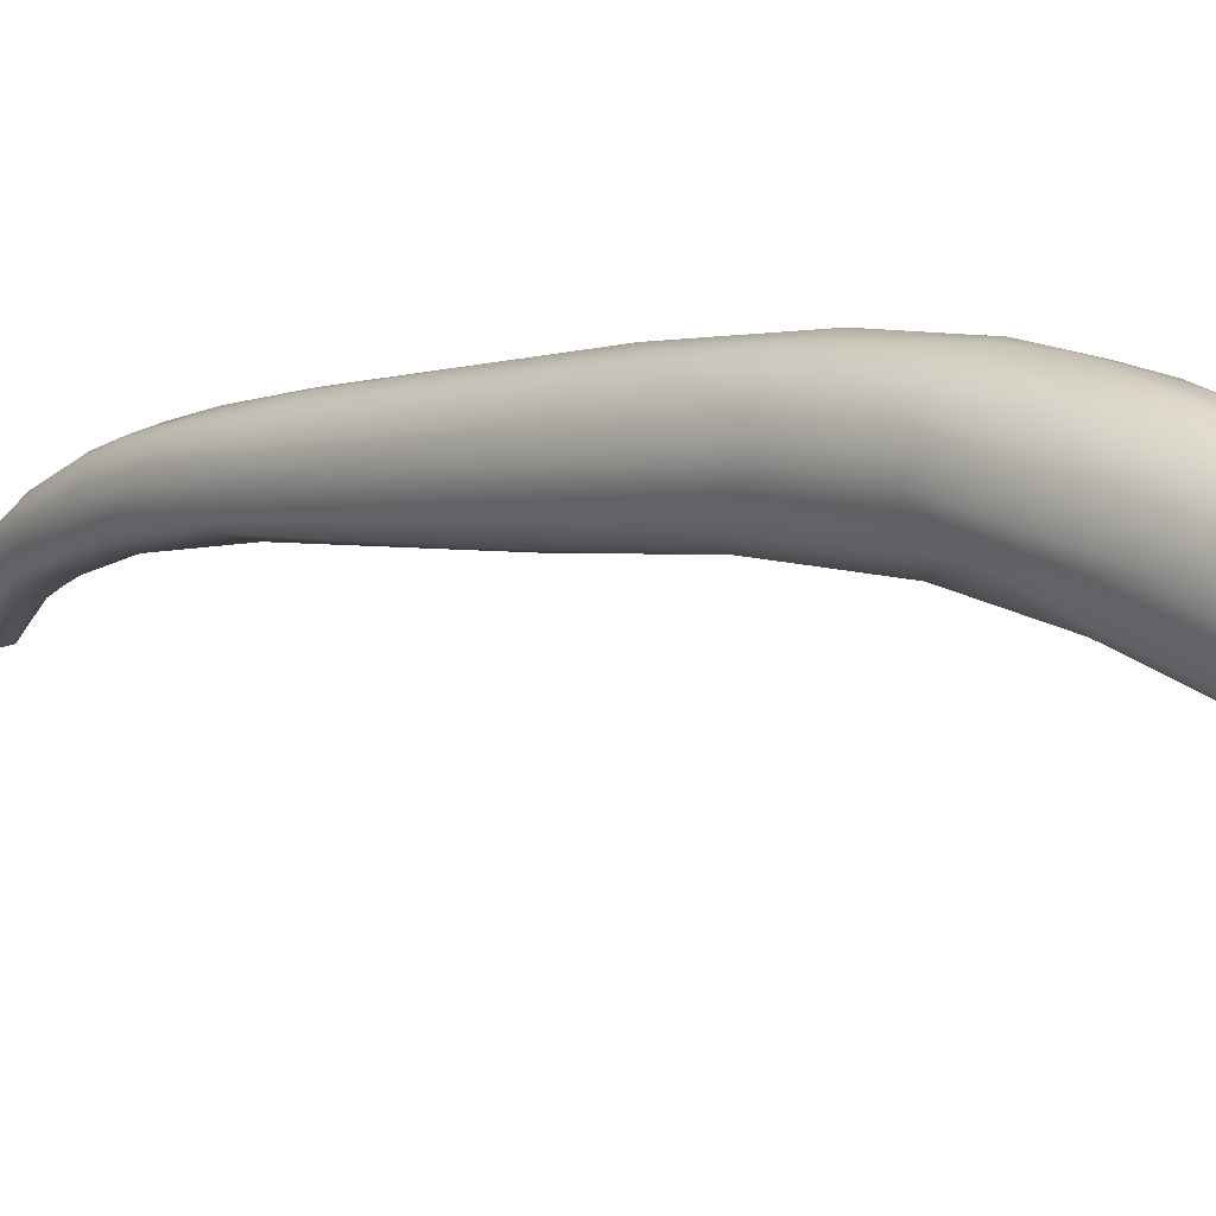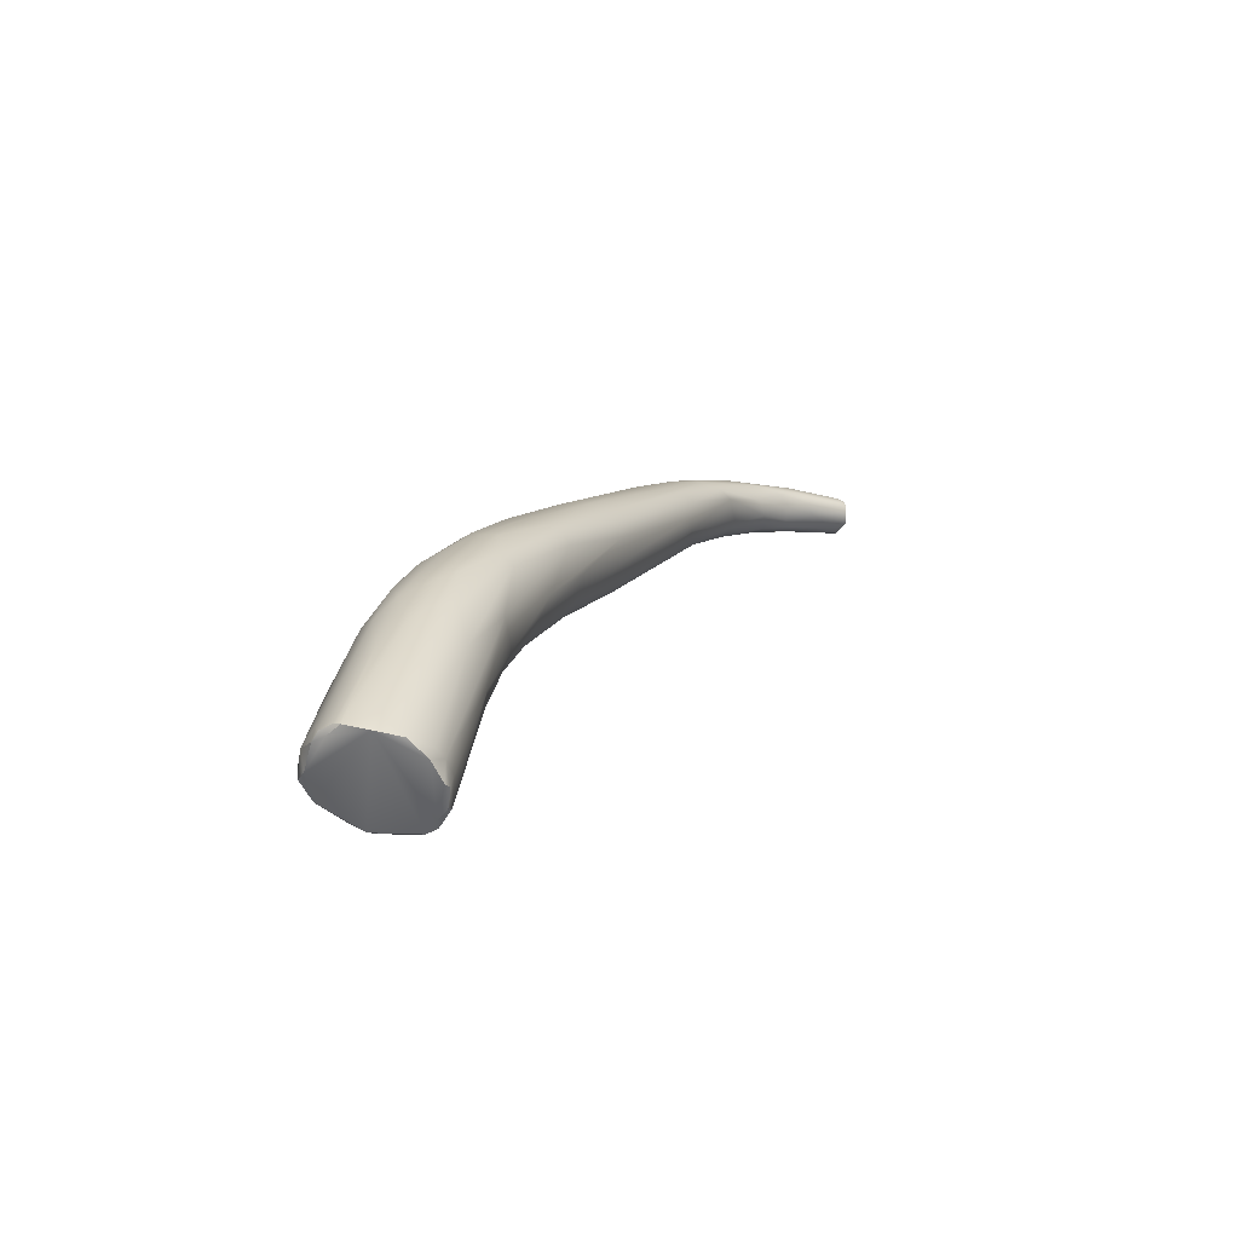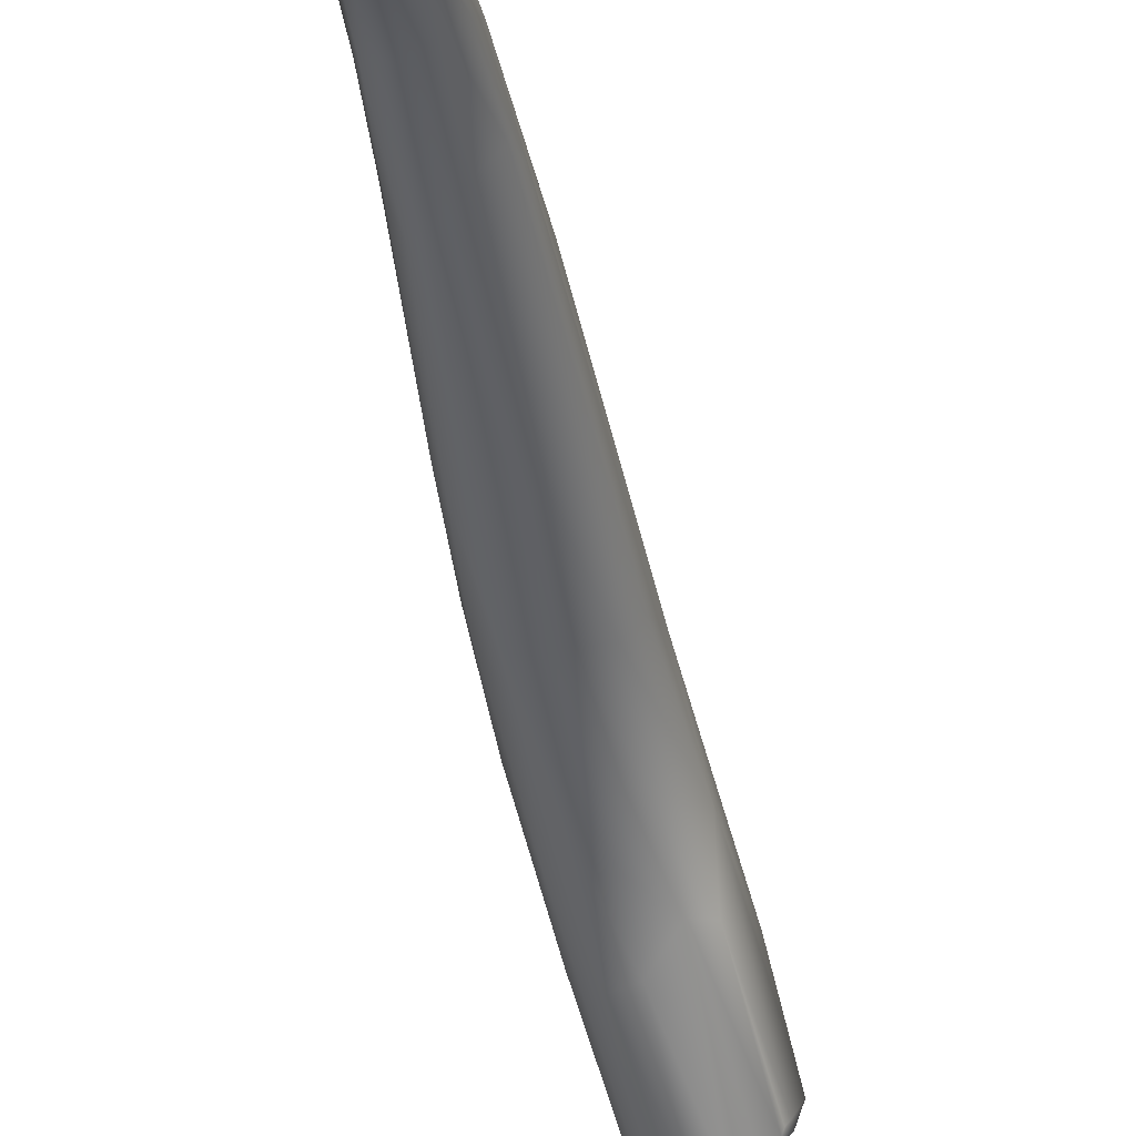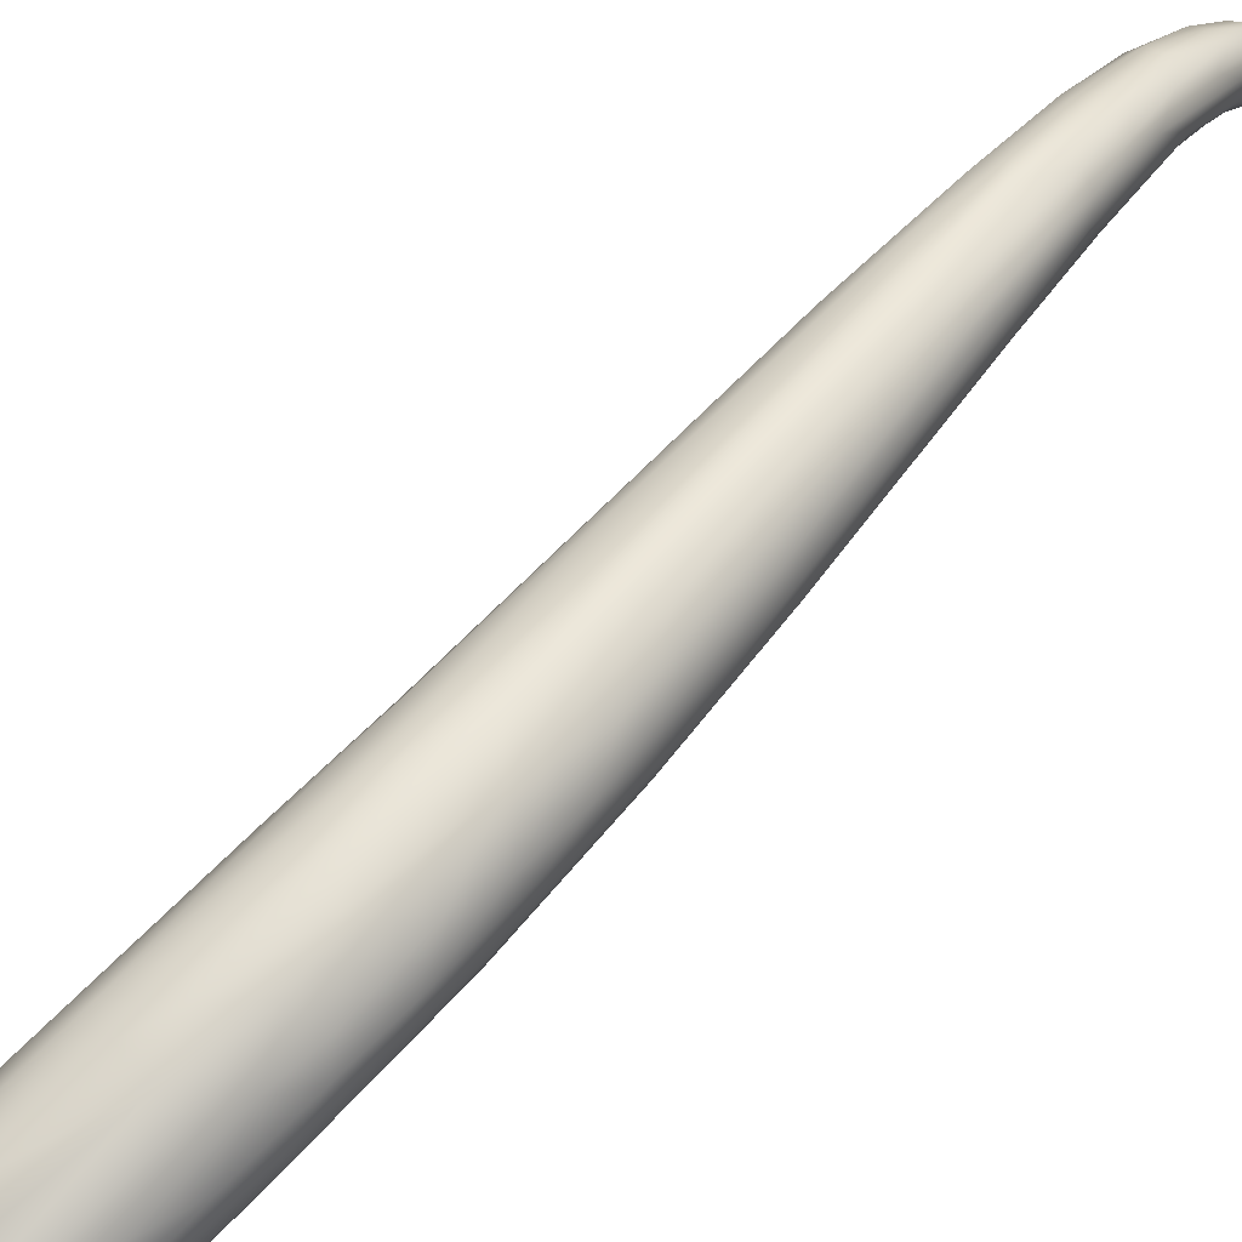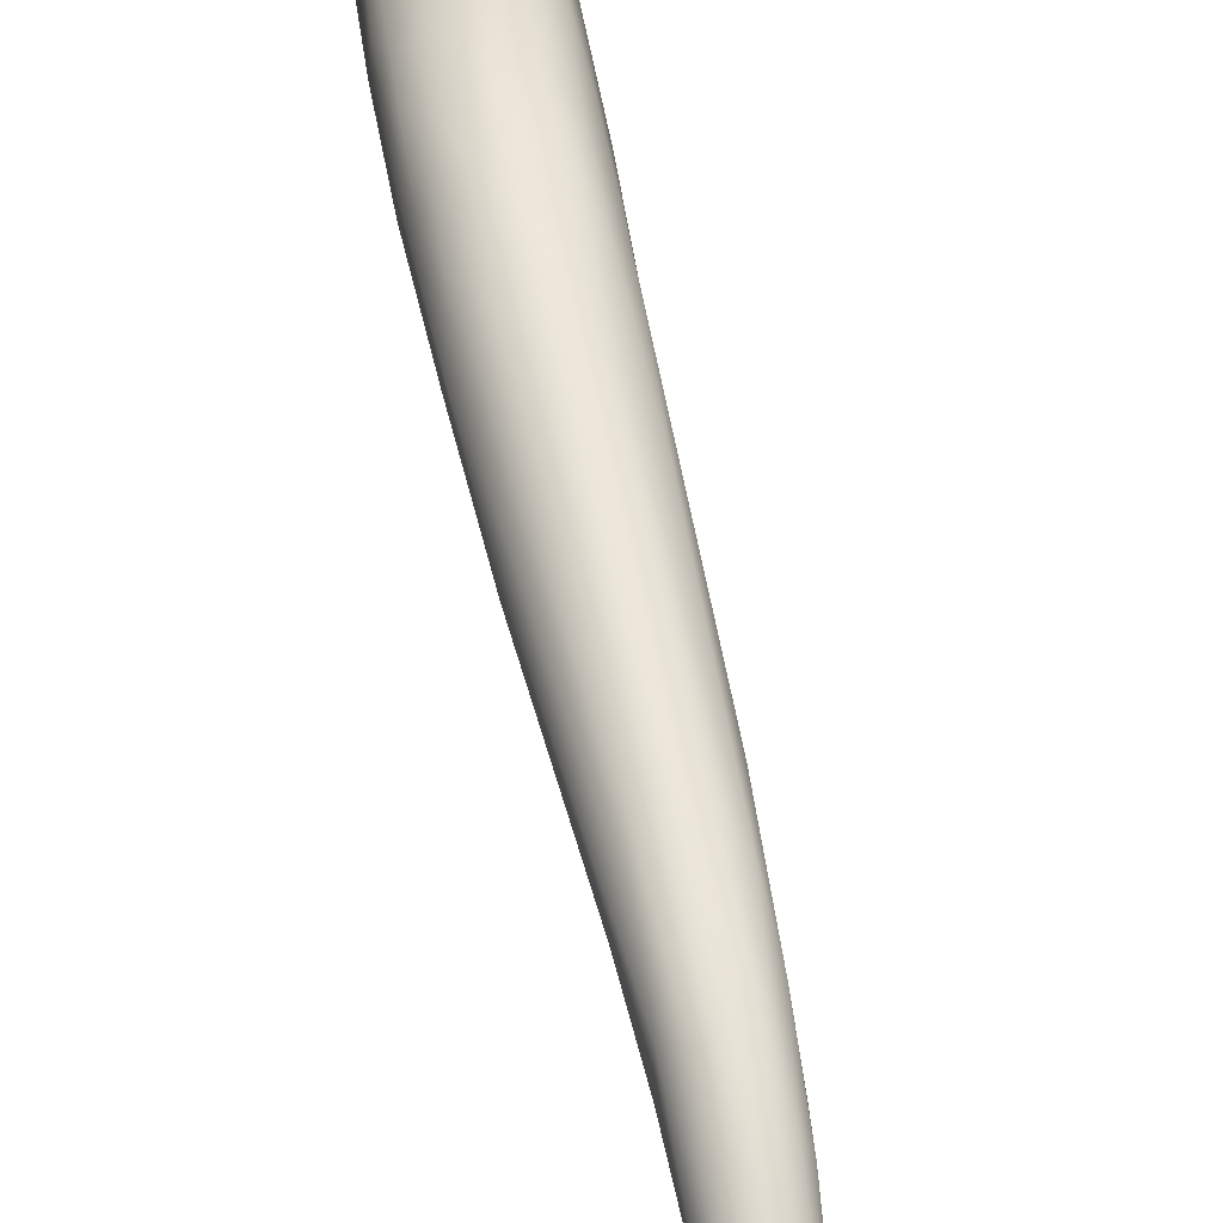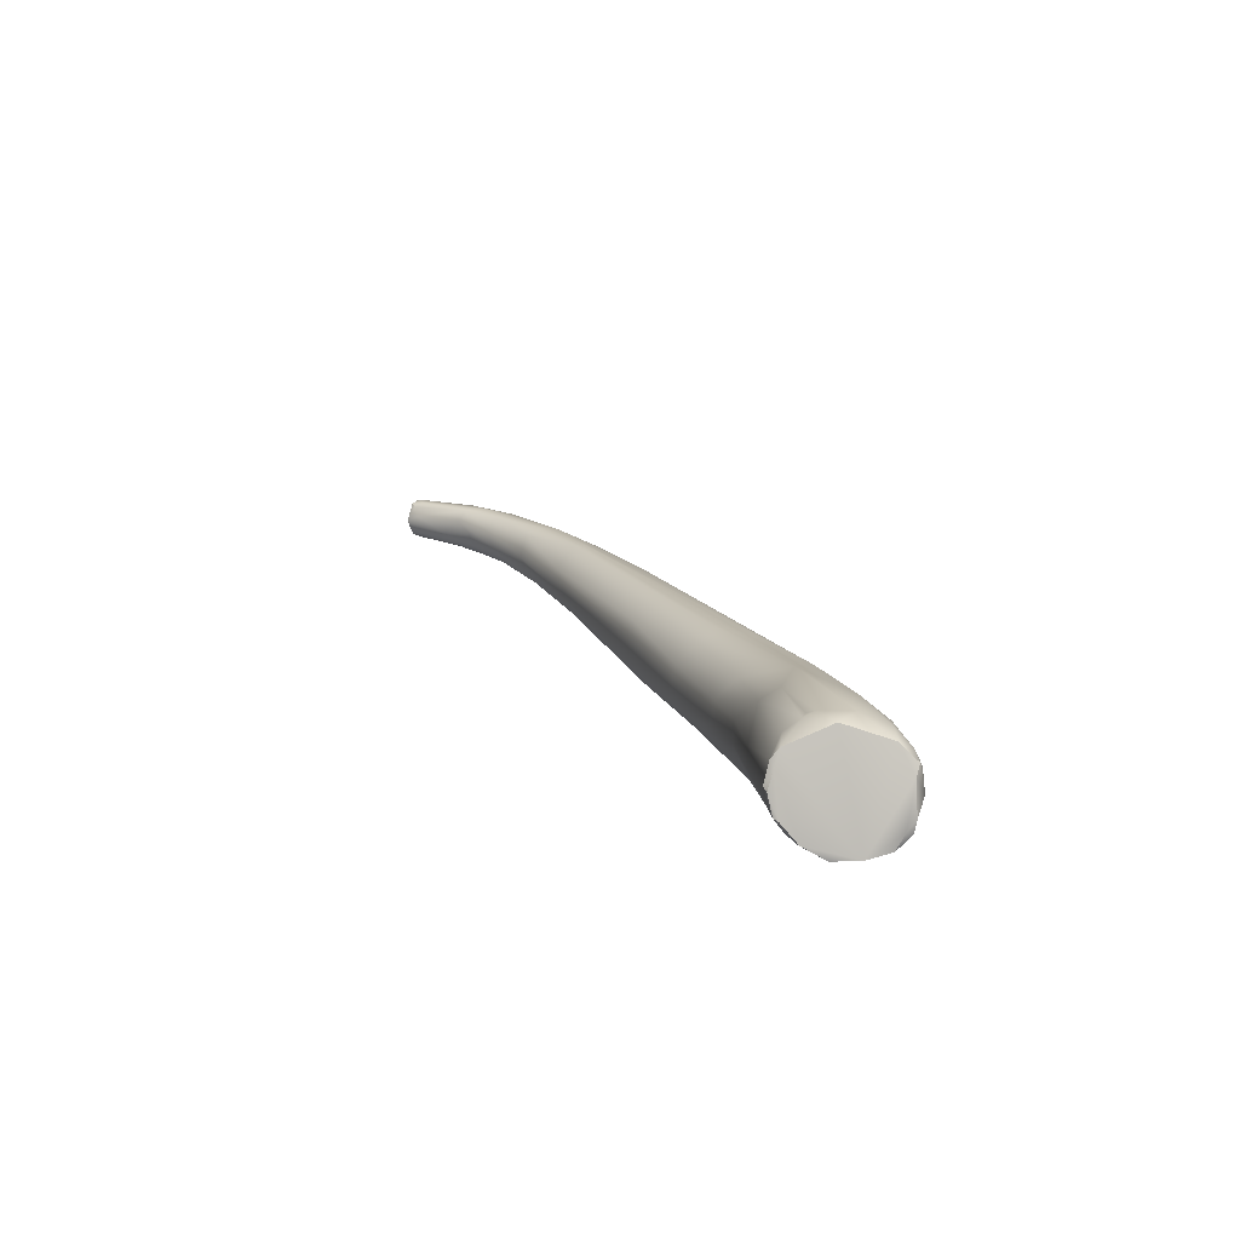
<metadata>
{"format":"obj","ext":"obj","renderer":"f3d","projection":"perspective","resolution":1024,"background":"white","views":[{"elev":30.0,"azim":114.5,"up":"+Y"},{"elev":-76.5,"azim":-124.5,"up":"+Z"},{"elev":-62.8,"azim":-3.8,"up":"+Y"},{"elev":78.7,"azim":-153.7,"up":"+Y"},{"elev":33.1,"azim":-26.1,"up":"+Y"},{"elev":-64.2,"azim":74.0,"up":"+Z"}]}
</metadata>
<code>
v -47.57 -101.1 1337
v -47.38 -101.2 1336
v -47.59 -101.5 1337
v -47.66 -101.7 1337
v -47.4 -102 1336
v -47.23 -100.5 1337
v -47.18 -101.3 1338
v -45.74 -96.04 1334
v -45.78 -95.47 1332
v -46.66 -98.55 1335
v -46.38 -98.95 1334
v -46.03 -97.07 1333
v -45.58 -98.12 1333
v -45.93 -99.98 1335
v -46.36 -98.36 1336
v -46.46 -97.67 1335
v -45.87 -98.88 1337
v -45.48 -96.82 1336
v -46.86 -101.5 1336
v -46.55 -102.6 1336
v -45.85 -102 1336
v -45.89 -102.5 1337
v -45.55 -102.3 1337
v -45.51 -102.5 1337
v -45.13 -101.8 1337
v -46.69 -99.83 1337
v -46.34 -100.1 1338
v -46.2 -101.2 1338
v -45.76 -99.63 1338
v -45.17 -99.71 1337
v -46.23 -101.6 1338
v -45.84 -102.1 1338
v -45.6 -101.4 1338
v -45.22 -102 1337
v -45.15 -101.6 1337
v -45.42 -102.2 1338
v -44.45 -91.31 1327
v -44.15 -90.93 1327
v -44.72 -92.78 1327
v -44.54 -93.69 1327
v -44.33 -92.16 1330
v -45.02 -93.32 1331
v -43.85 -92.56 1331
v -45.17 -95.84 1331
v -44.47 -96.7 1331
v -44.81 -94.04 1333
v -44.07 -94.71 1334
v -43.35 -95.29 1334
v -42.86 -95.74 1334
v -44.81 -98.34 1333
v -44.57 -99.26 1334
v -43.64 -97.36 1332
v -43.2 -97.62 1334
v -44.85 -97.23 1336
v -44.19 -97.66 1336
v -43.93 -98.47 1336
v -43.95 -99.1 1335
v -42.66 -87.54 1321
v -42.93 -91.34 1321
v -43.88 -90.35 1322
v -43.71 -91.22 1322
v -43.61 -89.26 1324
v -43.51 -89.58 1325
v -42.87 -89.23 1326
v -41.96 -89.55 1326
v -43.46 -90.61 1328
v -42.38 -91.11 1329
v -43.34 -95.01 1328
v -42.08 -94.98 1329
v -43.01 -91.14 1329
v -43.2 -92.71 1331
v -42.16 -92.23 1330
v -41.81 -93.17 1331
v -41.49 -94.37 1329
v -40.99 -92.9 1329
v -42.87 -96.91 1332
v -41.98 -86.04 1312
v -41.89 -87.08 1312
v -42.32 -91.99 1321
v -42.2 -87.44 1322
v -41.31 -87.11 1321
v -40.54 -87.54 1322
v -39.94 -88.77 1323
v -39.52 -91.14 1324
v -41.41 -92.91 1323
v -40.14 -92.2 1325
v -41.43 -90.21 1327
v -40.5 -90.66 1326
v -40.76 -83.53 1306
v -40.63 -84.01 1305
v -40.32 -84.63 1304
v -41.71 -84.88 1312
v -41.31 -87.43 1311
v -40.48 -88.58 1311
v -40.51 -83.46 1312
v -41.24 -84.1 1312
v -38.49 -88.31 1320
v -39.01 -81.3 1298
v -38.93 -82.22 1298
v -39.35 -80.89 1301
v -38.77 -79.95 1300
v -39.7 -81.23 1303
v -39.36 -81.03 1306
v -39.32 -86.15 1305
v -38.14 -86.68 1305
v -39.19 -82 1309
v -39.05 -89.04 1311
v -38.17 -88.99 1312
v -37.63 -88.98 1314
v -37.83 -79.89 1295
v -37.3 -83.01 1294
v -38.02 -79.55 1296
v -37.7 -78.92 1299
v -38.29 -84.93 1301
v -36.76 -85.04 1299
v -38.45 -79.71 1302
v -37.62 -79.41 1303
v -36.5 -79.74 1304
v -37.07 -86.85 1305
v -37.7 -81.29 1308
v -36.88 -81.62 1308
v -36.63 -83.96 1312
v -35.71 -78.83 1290
v -36.17 -81.91 1290
v -35.66 -77.93 1292
v -36.99 -80.63 1292
v -36.68 -79.68 1291
v -37.05 -79.01 1294
v -36.59 -78.27 1295
v -35.21 -77.57 1295
v -35.79 -84.4 1295
v -36.42 -78.1 1297
v -35.44 -77.89 1298
v -35.67 -85.21 1299
v -35.59 -78.62 1301
v -34.81 -79.28 1302
v -34.93 -80.67 1305
v -33.83 -81.4 1304
v -34.54 -84.99 1306
v -35.38 -86 1305
v -34.24 -78.11 1288
v -34.77 -83.94 1290
v -34.34 -77.5 1291
v -33.36 -77.27 1292
v -33.56 -84.5 1291
v -33.2 -77.42 1294
v -34.58 -84.62 1295
v -32.51 -77.99 1295
v -34.13 -78.17 1298
v -33.32 -79.09 1299
v -32.22 -79.68 1298
v -32.1 -80.85 1299
v -33.73 -84.5 1299
v -33.63 -82.86 1304
v -33.21 -81.27 1281
v -33.23 -79.77 1282
v -32.64 -79.77 1281
v -33.26 -82.67 1282
v -32.86 -82.76 1281
v -33 -83.38 1282
v -32.42 -84.19 1283
v -32.17 -83.93 1282
v -32.14 -84.22 1282
v -31.78 -77.58 1292
v -30.75 -78.64 1293
v -30.99 -83.44 1293
v -32.24 -84.18 1293
v -31.53 -82.23 1297
v -32 -78.5 1281
v -31.74 -78.22 1281
v -31.06 -78.25 1281
v -31.03 -77.84 1282
v -30.88 -77.69 1283
v -30.37 -77.91 1282
v -31.15 -84.79 1282
v -31.09 -84.97 1283
v -30.17 -84.75 1283
v -29.82 -85.03 1283
v -30.63 -77.53 1288
v -29.91 -77.95 1288
v -29.02 -78.83 1288
v -29.18 -80.2 1291
v -29.53 -77.7 1283
v -28.69 -78.45 1282
v -28.52 -78.1 1283
v -28.13 -78.41 1283
v -27.85 -78.69 1284
v -27.52 -79.62 1283
v -27.31 -79.82 1284
v -27.14 -81.57 1284
v -28.1 -83.94 1284
v -28.02 -83.75 1285
v -27.76 -83.34 1285
v -27.53 -82.48 1284
v -29.19 -84.71 1283
v -28.96 -84.63 1284
v -47.66 -101.7 1337
v -47.4 -102 1336
v -47.18 -101.3 1338
v -46.55 -102.6 1336
v -45.89 -102.5 1337
v -45.51 -102.5 1337
v -45.51 -102.5 1337
v -46.23 -101.6 1338
v -46.23 -101.6 1338
v -45.42 -102.2 1338
v -33.21 -81.27 1281
v -32.64 -79.77 1281
v -32.86 -82.76 1281
v -32.17 -83.93 1282
v -32.14 -84.22 1282
v -32 -78.5 1281
v -32 -78.5 1281
v -31.74 -78.22 1281
v -31.03 -77.84 1282
v -30.37 -77.91 1282
v -30.37 -77.91 1282
v -31.15 -84.79 1282
v -31.15 -84.79 1282
v -31.09 -84.97 1283
v -29.82 -85.03 1283
v -28.69 -78.45 1282
v -28.13 -78.41 1283
v -27.52 -79.62 1283
v -27.53 -82.48 1284
v -29.19 -84.71 1283
g grp1
f 4 7 1
f 4 1 3
f 32 199 197
f 1 10 3
f 11 2 10
f 10 2 3
f 32 31 199
f 11 19 5
f 2 11 5
f 5 19 20
f 3 2 5
f 200 197 198
f 4 3 5
f 32 197 200
f 26 6 7
f 7 6 1
f 204 28 7
f 44 12 9
f 9 16 42
f 46 42 8
f 46 8 18
f 16 10 1
f 12 11 10
f 9 10 16
f 10 9 12
f 13 11 12
f 14 11 13
f 12 44 13
f 13 50 14
f 47 18 54
f 54 18 17
f 8 42 16
f 16 15 8
f 8 15 18
f 15 17 18
f 17 29 54
f 6 16 1
f 26 15 6
f 16 6 15
f 15 26 17
f 14 19 11
f 50 51 14
f 51 21 14
f 20 19 14
f 20 14 21
f 22 32 200
f 23 20 21
f 201 20 23
f 51 57 21
f 57 23 21
f 23 24 201
f 202 32 22
f 203 23 25
f 34 25 53
f 34 203 25
f 57 25 23
f 54 29 30
f 26 7 27
f 27 7 28
f 17 26 27
f 17 27 29
f 29 27 28
f 29 28 30
f 30 28 33
f 28 205 33
f 56 30 33
f 33 35 56
f 33 205 36
f 32 206 31
f 32 202 206
f 36 35 33
f 53 35 34
f 35 36 34
f 34 36 203
f 38 62 37
f 37 42 38
f 42 41 38
f 41 66 38
f 40 44 39
f 37 39 9
f 45 44 40
f 41 43 66
f 43 70 66
f 70 43 71
f 37 9 42
f 42 46 41
f 41 46 43
f 43 46 47
f 71 43 47
f 39 44 9
f 46 18 47
f 71 47 48
f 48 55 49
f 75 49 53
f 45 13 44
f 13 45 50
f 50 45 51
f 52 51 45
f 57 51 52
f 76 53 57
f 76 57 52
f 48 47 54
f 55 54 30
f 56 55 30
f 48 54 55
f 56 35 53
f 53 49 56
f 56 49 55
f 53 25 57
f 39 60 61
f 59 40 61
f 79 40 59
f 62 63 58
f 58 63 80
f 37 60 39
f 40 39 61
f 62 38 63
f 63 64 80
f 63 66 64
f 81 80 64
f 64 65 81
f 69 68 85
f 66 65 64
f 63 38 66
f 65 66 70
f 67 65 70
f 87 65 67
f 72 87 67
f 88 87 72
f 79 85 68
f 40 79 68
f 68 45 40
f 71 67 70
f 72 67 71
f 73 72 48
f 48 49 73
f 73 49 75
f 72 73 88
f 88 73 75
f 45 68 52
f 53 76 74
f 68 69 52
f 76 52 69
f 69 74 76
f 72 71 48
f 74 75 53
f 77 37 92
f 92 37 62
f 96 92 62
f 77 60 37
f 77 78 60
f 78 61 60
f 93 61 78
f 62 58 96
f 79 59 94
f 80 81 106
f 85 79 107
f 82 81 65
f 82 120 81
f 87 82 65
f 121 82 83
f 83 88 97
f 74 86 84
f 75 74 84
f 85 86 69
f 83 82 87
f 88 83 87
f 86 74 69
f 88 75 97
f 89 98 90
f 92 102 89
f 96 102 92
f 78 77 90
f 77 89 90
f 90 91 78
f 78 91 93
f 94 93 104
f 89 77 92
f 94 104 105
f 79 94 107
f 105 107 94
f 58 95 96
f 80 95 58
f 61 93 59
f 59 93 94
f 106 81 120
f 108 85 107
f 121 120 82
f 83 122 121
f 83 97 122
f 112 98 100
f 112 100 101
f 113 112 101
f 99 90 98
f 90 99 91
f 102 100 89
f 89 100 98
f 101 100 102
f 116 101 102
f 96 103 102
f 102 103 116
f 93 91 114
f 115 105 104
f 95 103 96
f 117 103 106
f 116 103 117
f 117 106 120
f 93 114 104
f 95 106 103
f 95 80 106
f 119 107 105
f 108 107 119
f 108 119 140
f 108 140 109
f 109 85 108
f 86 85 109
f 112 128 110
f 112 110 98
f 129 128 112
f 126 124 99
f 99 111 91
f 124 111 99
f 113 129 112
f 129 113 132
f 99 98 126
f 115 114 131
f 113 117 132
f 117 133 132
f 113 101 116
f 113 116 117
f 114 91 111
f 115 104 114
f 135 117 118
f 136 135 118
f 115 134 105
f 118 117 120
f 136 118 121
f 121 137 136
f 134 119 105
f 118 120 121
f 137 121 122
f 138 122 97
f 154 138 97
f 140 139 109
f 139 86 109
f 84 86 139
f 154 75 84
f 139 154 84
f 97 75 154
f 125 141 123
f 111 142 131
f 128 123 127
f 123 128 125
f 125 128 129
f 125 143 141
f 126 98 110
f 127 126 110
f 127 110 128
f 125 129 130
f 130 132 133
f 146 130 133
f 125 130 143
f 114 111 131
f 145 147 131
f 132 130 129
f 147 115 131
f 134 115 147
f 147 167 134
f 167 153 134
f 133 117 135
f 149 133 135
f 136 149 135
f 146 133 149
f 148 146 149
f 153 119 134
f 140 119 153
f 153 168 140
f 138 150 137
f 150 136 137
f 168 139 140
f 138 137 122
f 139 168 154
f 156 127 123
f 141 169 123
f 143 170 141
f 124 160 111
f 111 160 142
f 142 145 131
f 144 143 130
f 144 130 146
f 167 147 145
f 149 150 148
f 167 166 153
f 149 136 150
f 151 138 152
f 166 168 153
f 150 138 151
f 154 152 138
f 168 152 154
f 156 123 169
f 157 156 169
f 126 155 124
f 126 127 156
f 156 155 126
f 156 157 155
f 208 159 207
f 158 160 124
f 158 124 155
f 209 158 155
f 158 209 160
f 161 142 160
f 209 162 160
f 163 160 162
f 161 160 163
f 210 159 177
f 175 210 177
f 211 210 175
f 218 176 163
f 161 176 142
f 163 176 161
f 170 169 141
f 176 145 142
f 178 167 145
f 146 164 144
f 179 144 164
f 164 165 180
f 164 180 179
f 180 165 181
f 148 164 146
f 164 148 165
f 165 148 150
f 165 150 151
f 165 151 182
f 182 151 152
f 214 171 212
f 208 213 171
f 172 143 173
f 172 170 143
f 215 171 214
f 172 173 174
f 171 215 216
f 174 173 183
f 173 144 183
f 184 217 183
f 171 216 222
f 177 159 208
f 177 220 219
f 177 221 220
f 195 177 208
f 221 177 195
f 144 173 143
f 179 185 183
f 185 179 180
f 176 178 145
f 167 178 196
f 178 226 196
f 179 183 144
f 181 187 180
f 191 192 166
f 196 191 167
f 191 166 167
f 190 168 193
f 182 181 165
f 181 182 189
f 152 168 182
f 168 166 193
f 208 171 222
f 184 183 186
f 186 183 185
f 208 222 188
f 223 188 222
f 185 187 186
f 186 187 224
f 189 187 181
f 187 189 224
f 224 189 190
f 194 195 208
f 225 191 226
f 188 194 208
f 192 191 193
f 190 225 224
f 191 225 193
f 193 225 190
f 226 191 196
f 187 185 180
f 182 168 190
f 190 189 182
f 166 192 193

</code>
